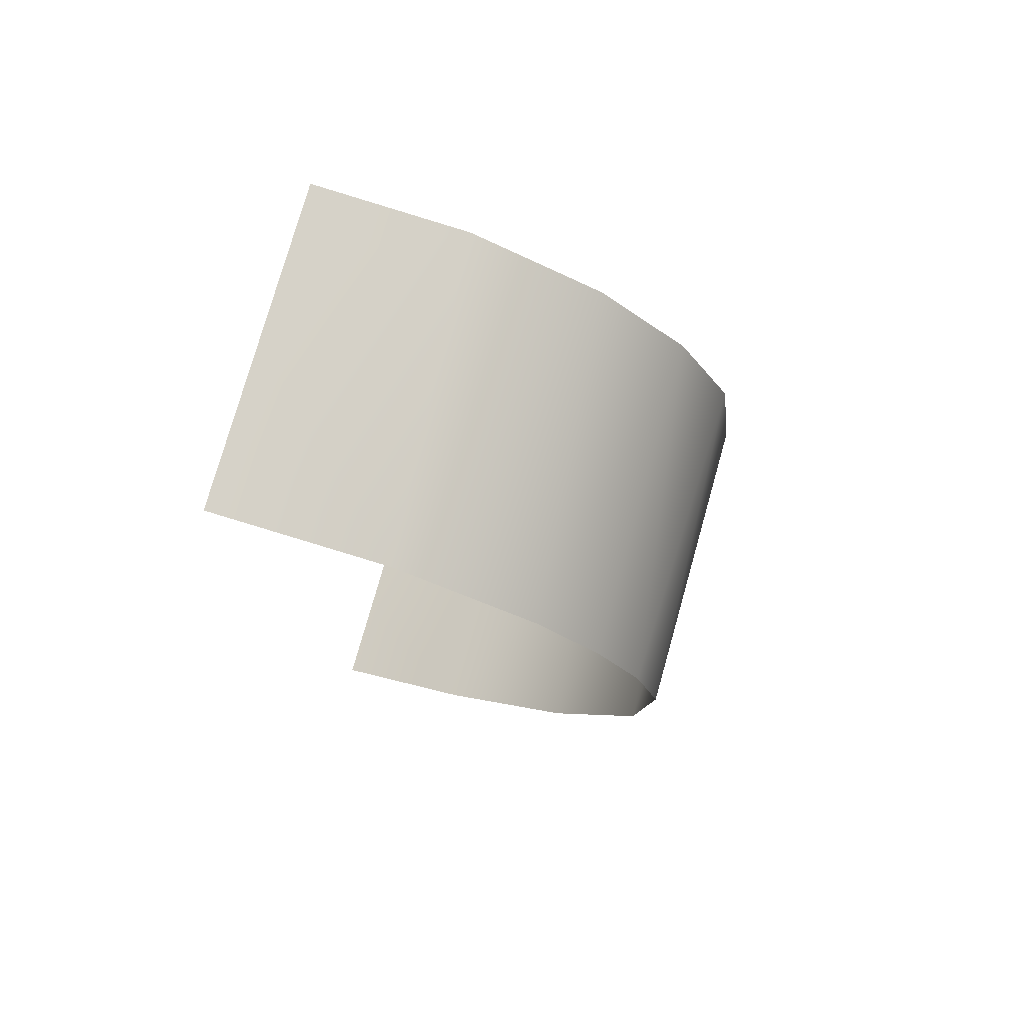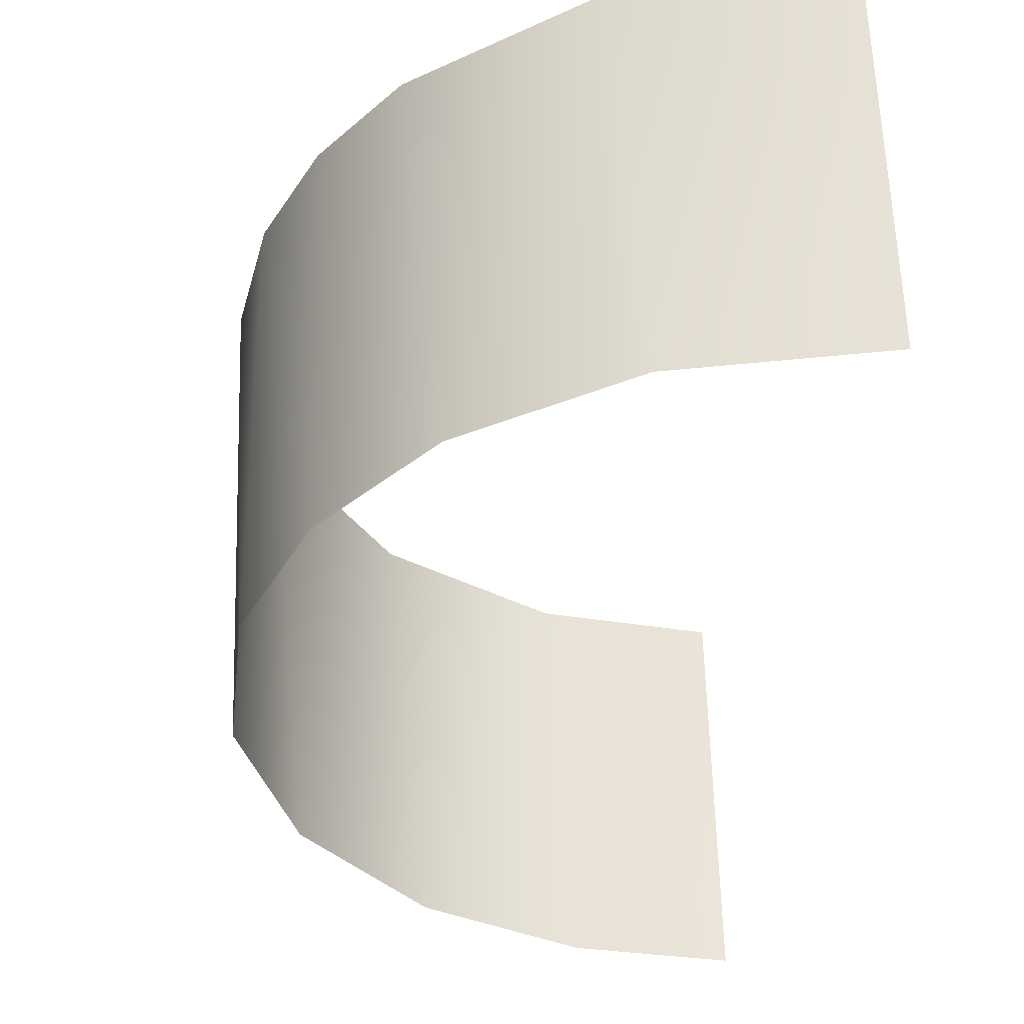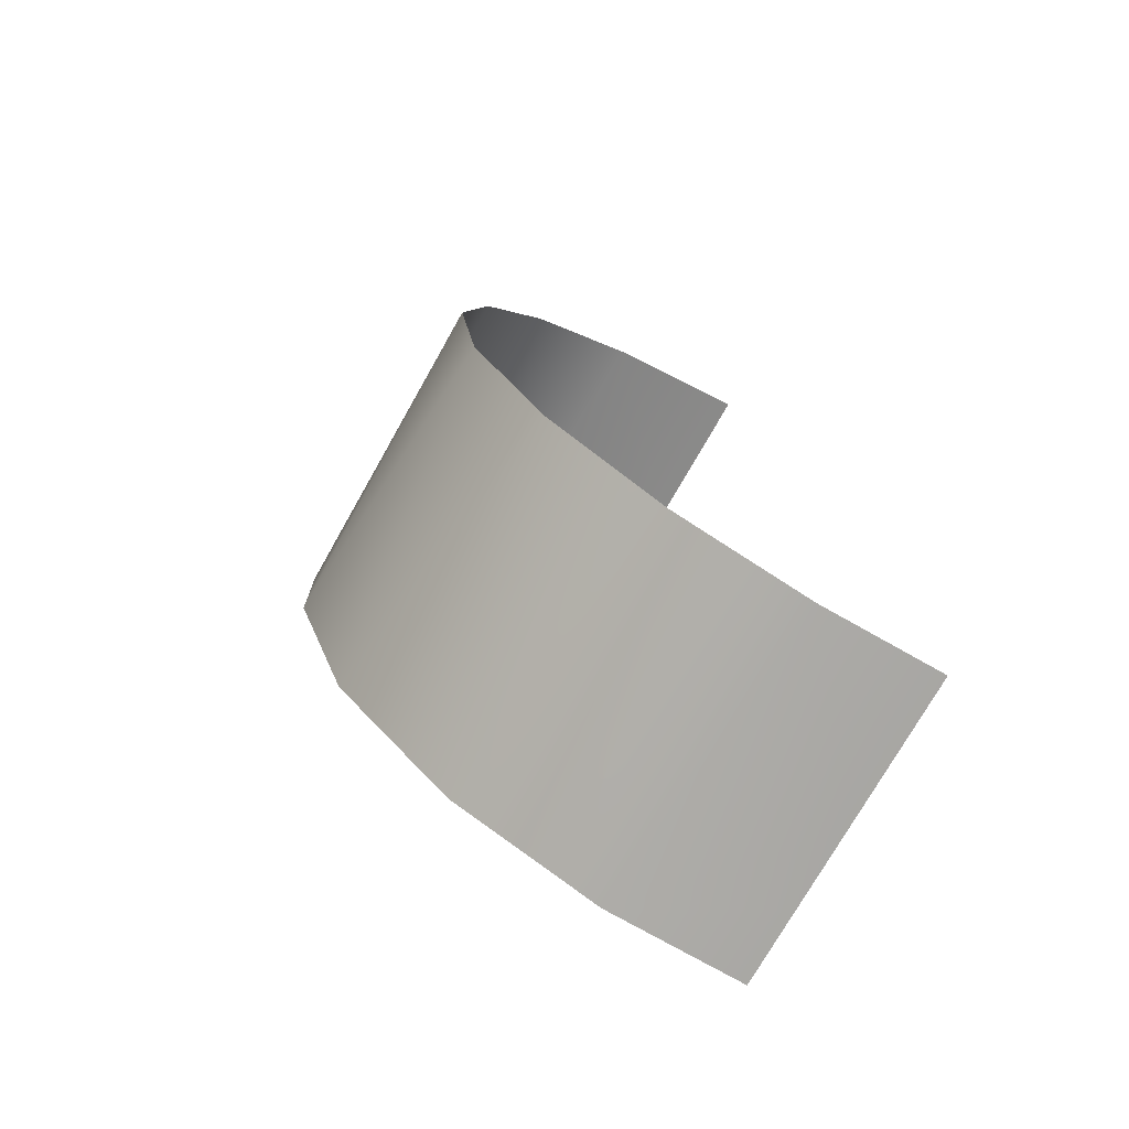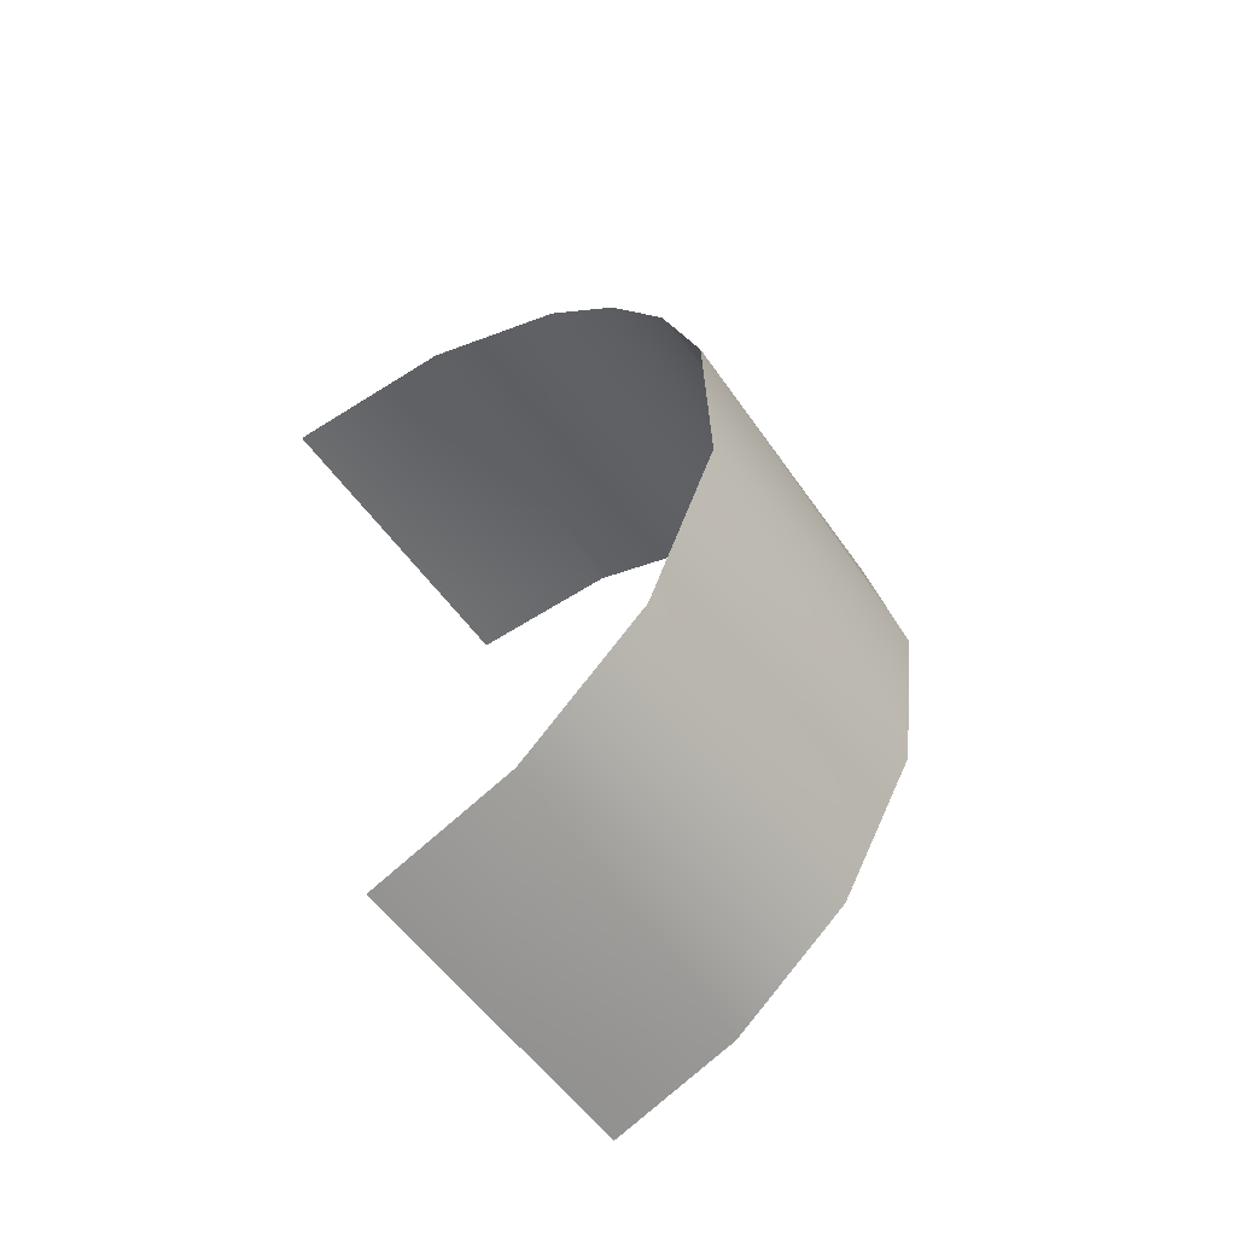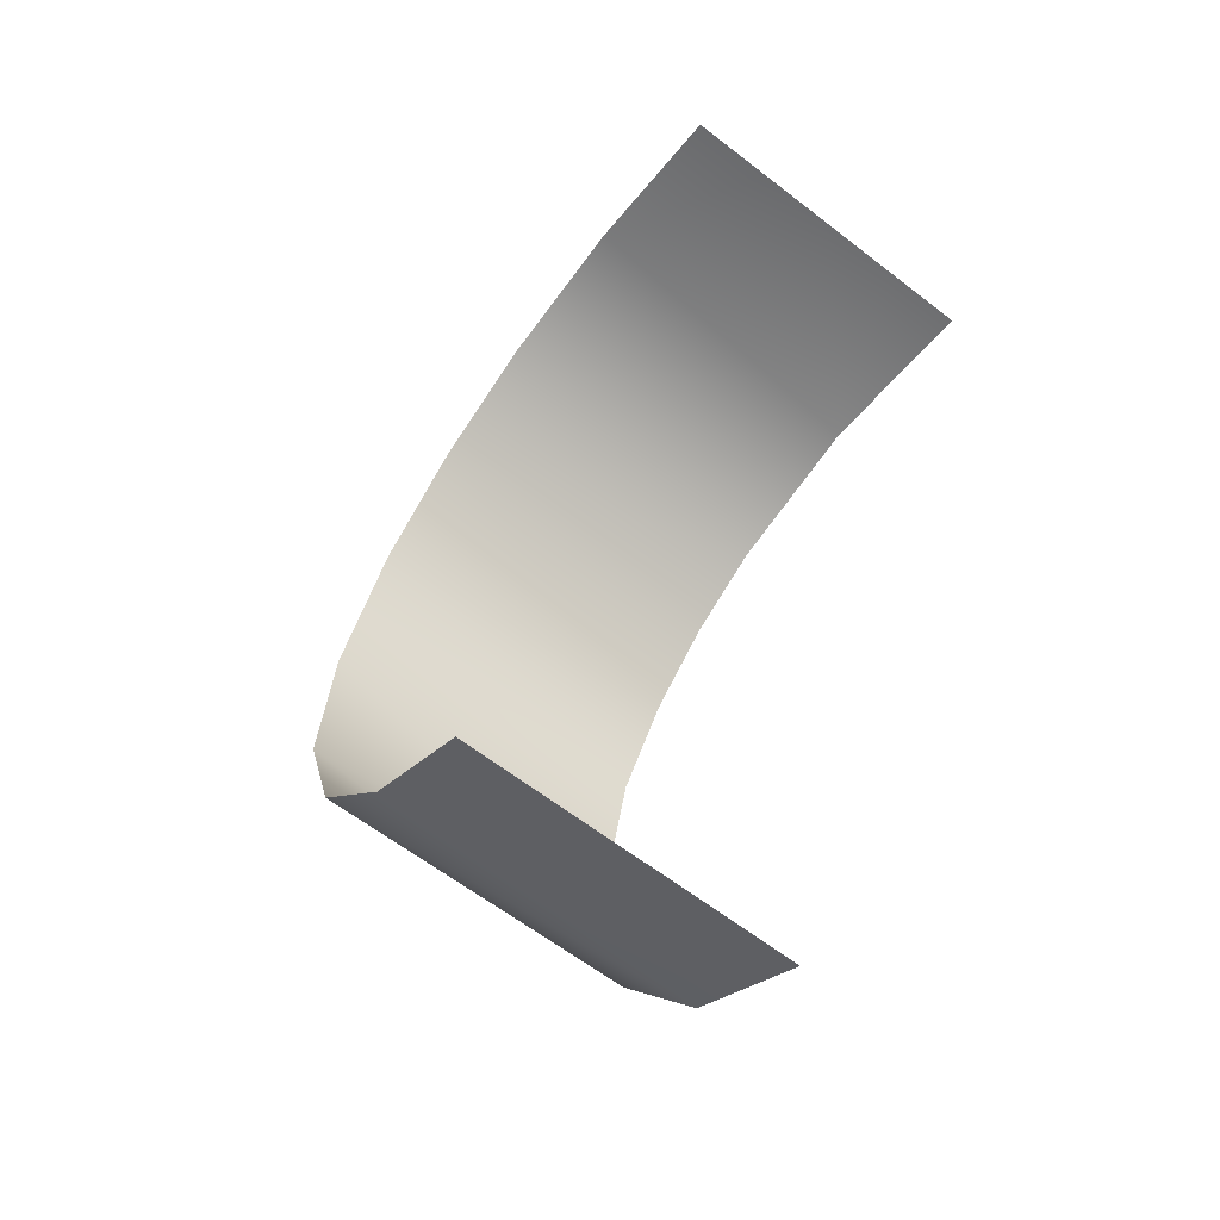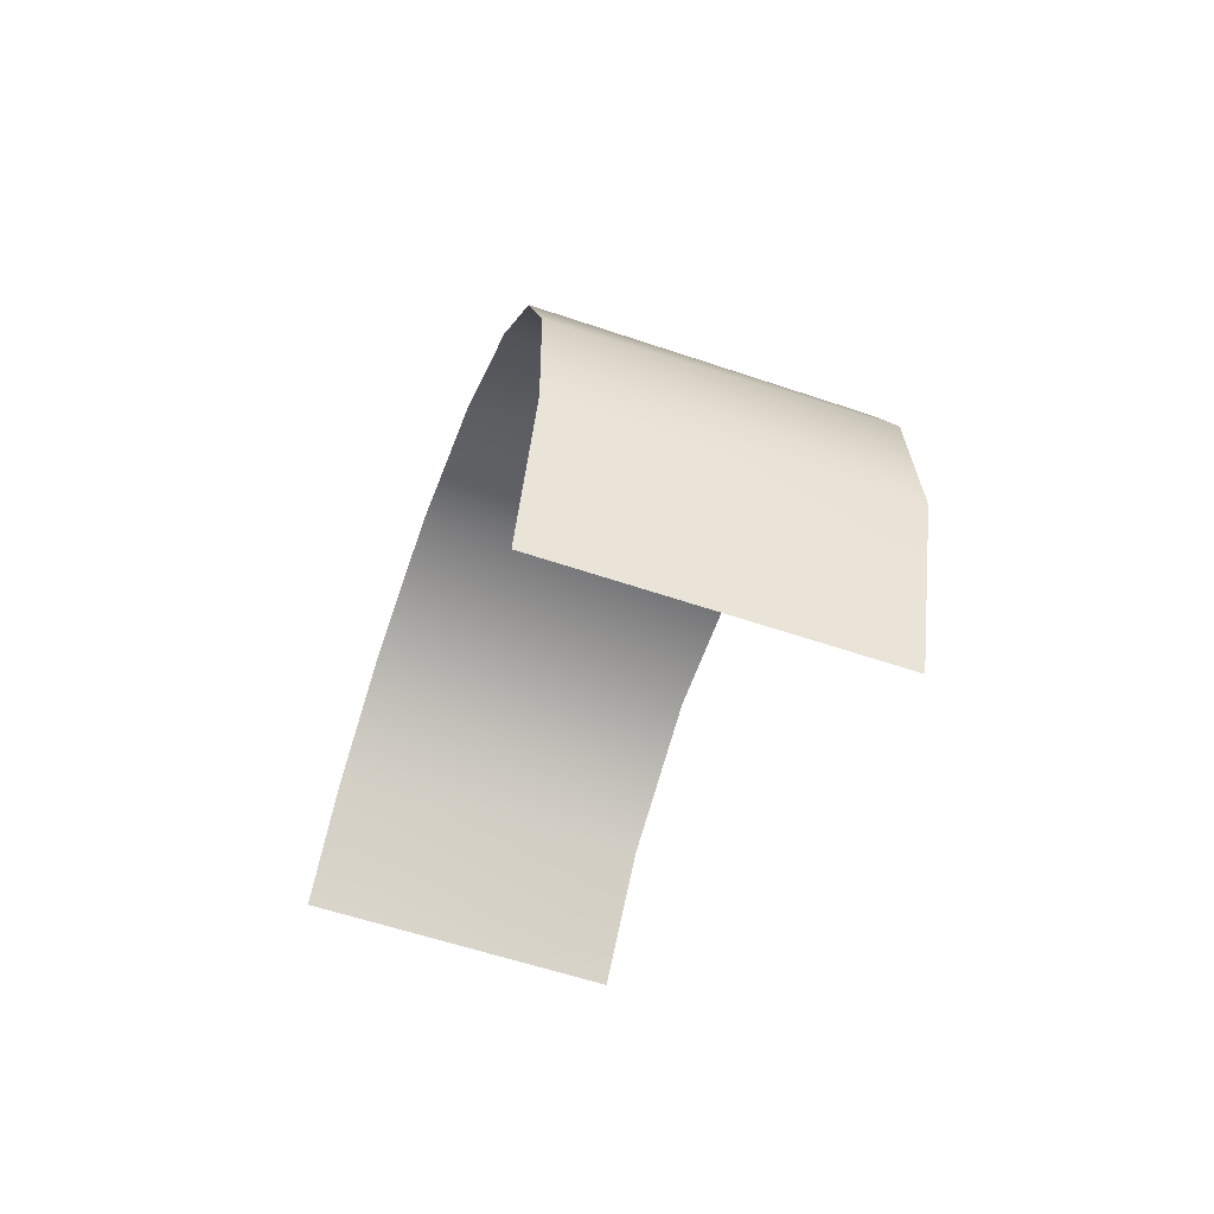
<metadata>
{"format":"obj","ext":"obj","renderer":"f3d","projection":"perspective","resolution":1024,"background":"white","views":[{"elev":59.1,"azim":-163.5,"up":"+Z"},{"elev":-18.0,"azim":-4.5,"up":"+Y"},{"elev":-55.1,"azim":-31.2,"up":"+Z"},{"elev":-75.0,"azim":-143.8,"up":"+Z"},{"elev":-35.7,"azim":55.7,"up":"+Z"},{"elev":61.0,"azim":99.7,"up":"+Z"}]}
</metadata>
<code>
o Group59/mesh59/mesh59-geometry#mesh59-geometry
v -0.1716 0.5482 0.7121
v -0.1591 0.5532 0.7283
v -0.1716 0.4793 0.7332
v -0.1537 0.4857 0.7544
v -0.18 0.5426 0.6937
v -0.1302 0.5592 0.7481
v -0.1819 0.4715 0.7078
v -0.1263 0.4907 0.7707
v -0.1838 0.5359 0.6717
v -0.09233 0.5271 0.7665
v -0.183 0.4621 0.6769
v -0.09233 0.5444 0.7612
v -0.09233 0.5099 0.7717
v -0.1774 0.5249 0.6359
v -0.09233 0.5616 0.7559
v -0.09233 0.4927 0.777
v -0.1716 0.4525 0.6456
v -0.1554 0.5154 0.6049
v -0.149 0.4448 0.6206
v -0.1241 0.5097 0.5862
v -0.1205 0.4404 0.6061
v -0.09233 0.4736 0.5913
v -0.09233 0.4563 0.5966
v -0.09233 0.4908 0.586
v -0.09233 0.4391 0.6019
v -0.09233 0.5081 0.5808
f 1 2 3
f 3 2 1
f 2 4 3
f 3 4 2
f 5 1 3
f 3 1 5
f 6 4 2
f 2 4 6
f 5 3 7
f 7 3 5
f 6 8 4
f 4 8 6
f 9 5 7
f 7 5 9
f 6 10 8
f 8 10 6
f 9 7 11
f 11 7 9
f 6 12 10
f 10 12 6
f 10 13 8
f 8 13 10
f 14 9 11
f 11 9 14
f 15 12 6
f 6 12 15
f 13 16 8
f 8 16 13
f 14 11 17
f 17 11 14
f 18 14 17
f 17 14 18
f 18 17 19
f 19 17 18
f 18 19 20
f 20 19 18
f 20 19 21
f 21 19 20
f 20 21 22
f 22 21 20
f 22 21 23
f 23 21 22
f 20 22 24
f 24 22 20
f 23 21 25
f 25 21 23
f 20 24 26
f 26 24 20

</code>
